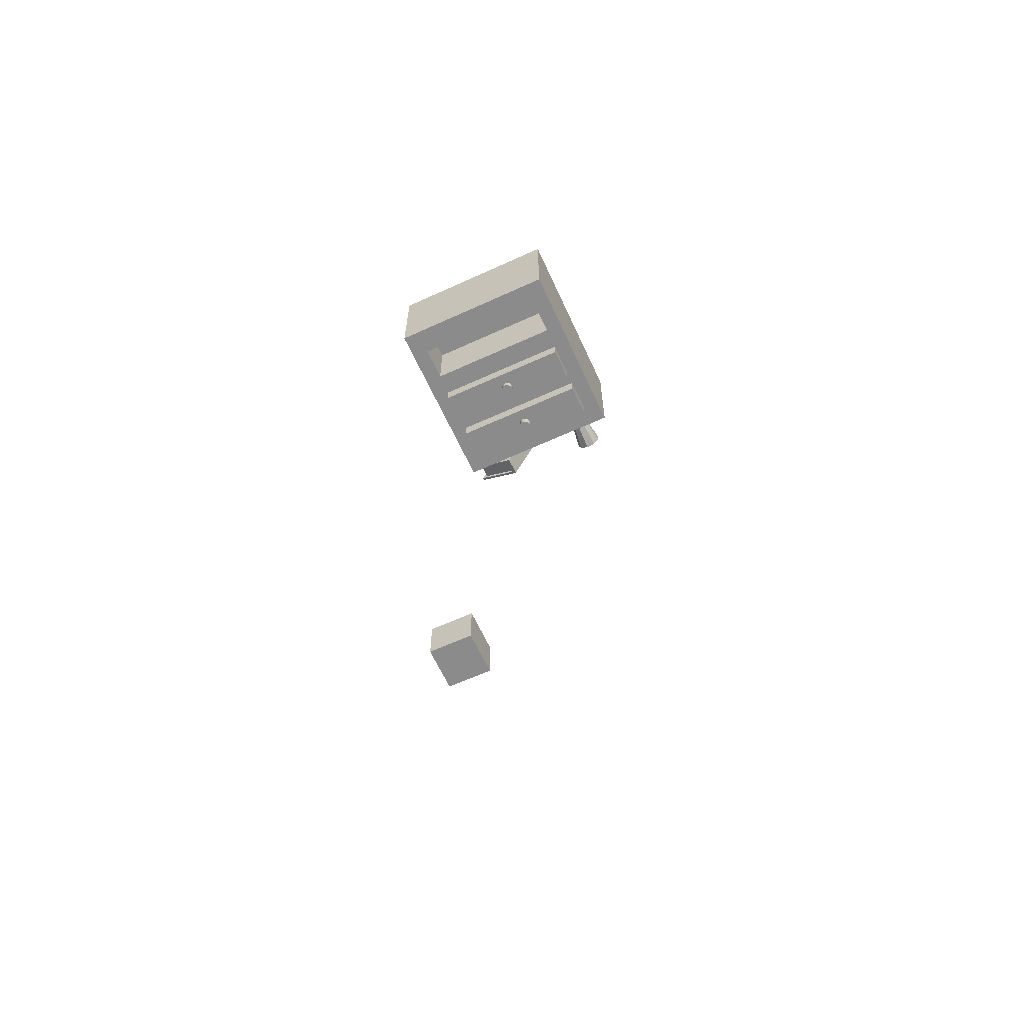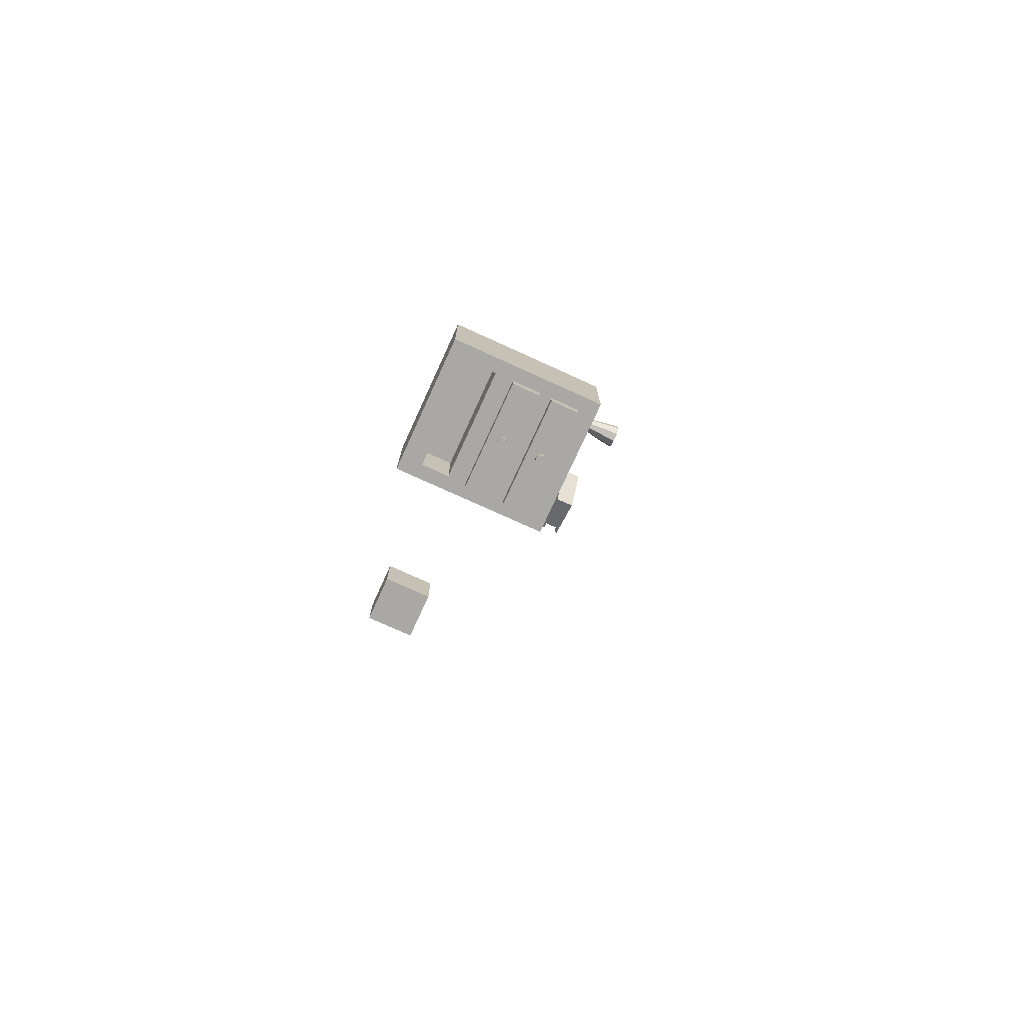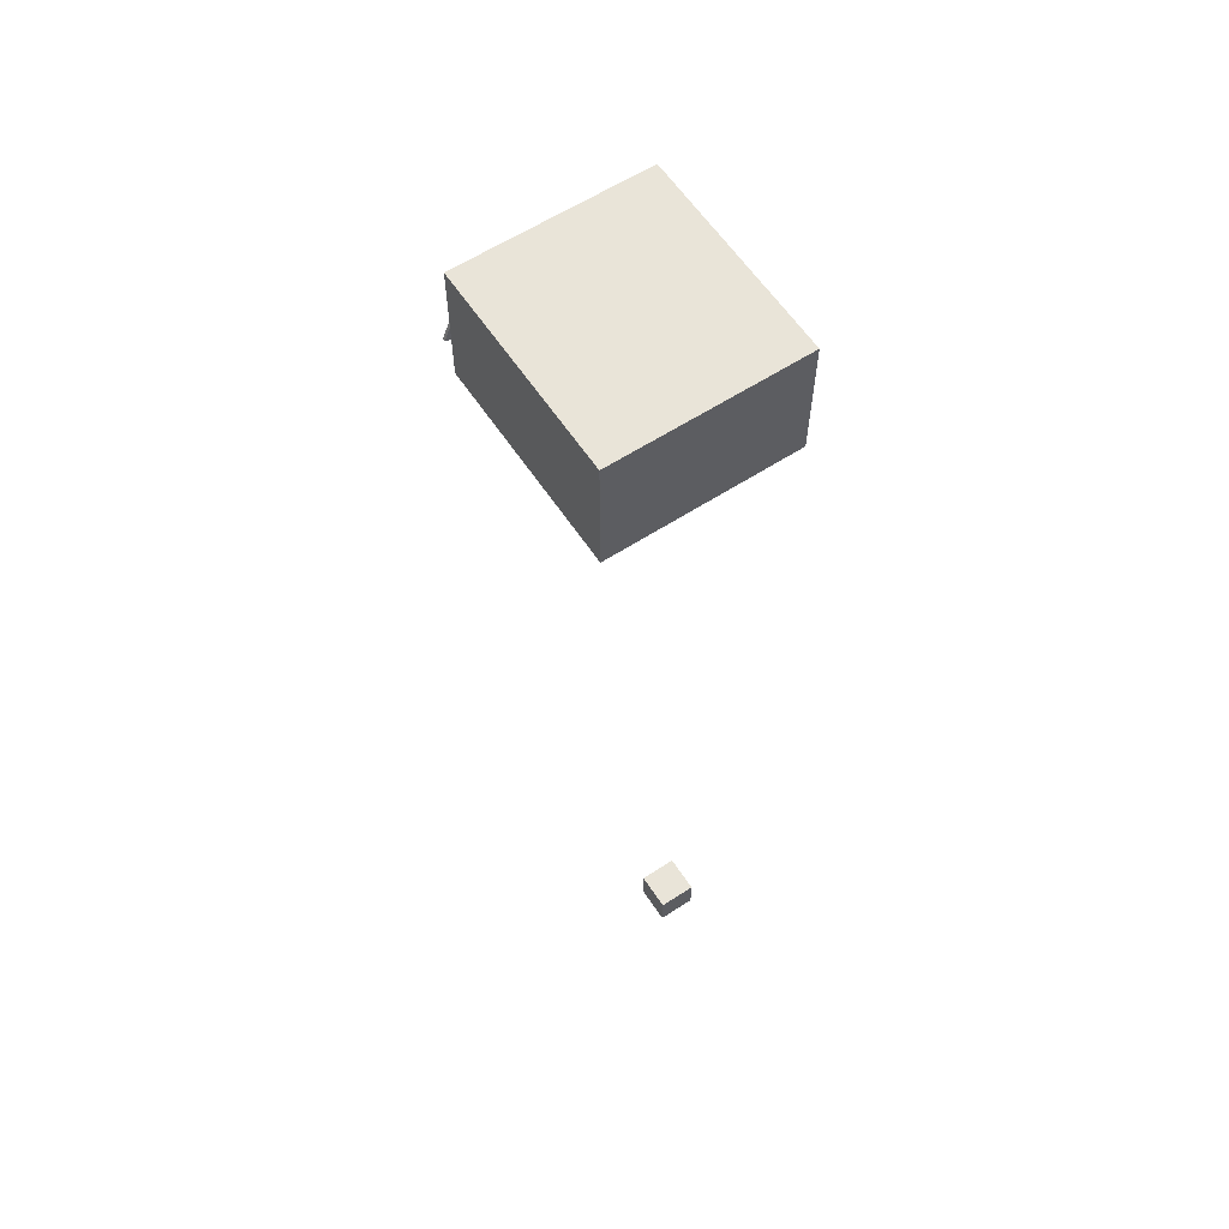
<metadata>
{"format":"obj","ext":"obj","renderer":"f3d","projection":"perspective","resolution":1024,"background":"white","views":[{"elev":-63.8,"azim":-155.3,"up":"+Y"},{"elev":-75.2,"azim":-114.5,"up":"+Y"},{"elev":60.6,"azim":146.5,"up":"+Y"}]}
</metadata>
<code>
o obj_0
v 50 		-37 		110
v 50 		-37 		0
v 50 		29 		0
v 50 		29 		110
v 47.92 		-28.14 		112.5
v 47.92 		-28.14 		111
v 47.92 		-28.14 		122
v 47.92 		-28.14 		120.5
v -37 		-19.11 		131
v -28.57 		-10.01 		123.7
v 44.84 		-27.27 		120.5
v 44.84 		-27.27 		112.5
v 40 		-37 		48
v -40 		-37 		48
v -24.6 		-12.26 		123.7
v 40 		-47 		48
v -40 		-47 		48
v 40 		-37 		15
v 40 		-37 		97
v 40 		-37 		77
v 40 		-37 		68
v 40 		-37 		35
v -3.5 		-51 		58
v 3.5 		-51 		58
v 3.329 		-51 		59.08
v 2.832 		-51 		60.06
v 2.057 		-51 		60.83
v 1.082 		-51 		61.33
v 0 		-51 		61.5
v -1.082 		-51 		61.33
v -2.057 		-51 		60.83
v -2.832 		-51 		60.06
v -3.329 		-51 		59.08
v 0 		-51 		54.5
v 1.082 		-51 		54.67
v 2.057 		-51 		55.17
v 2.832 		-51 		55.94
v 3.329 		-51 		56.92
v -3.329 		-51 		56.92
v -2.832 		-51 		55.94
v -2.057 		-51 		55.17
v -1.082 		-51 		54.67
v 40 		3.003 		35
v 40 		3.003 		15
v 0 		-47 		61.5
v -1.082 		-47 		61.33
v -2.057 		-47 		60.83
v 40 		-47 		68
v -2.832 		-47 		60.06
v 40 		-47 		97
v 40 		-47 		77
v -50 		29 		110
v -50 		29 		0
v -50 		-37 		0
v -50 		-37 		110
v -3.329 		-47 		59.08
v -28.47 		-9.452 		127.6
v -3.5 		-47 		58
v -40 		-37 		15
v -3.396 		-47 		57.34
v -40 		-37 		35
v -40 		-37 		68
v -40 		-37 		77
v -40 		-37 		97
v 3.396 		-47 		57.34
v 3.5 		-47 		58
v -24.17 		-11.9 		127.6
v 3.329 		-47 		59.08
v 2.832 		-47 		60.06
v -40 		3.003 		35
v -40 		3.003 		15
v 2.057 		-47 		60.83
v 1.082 		-47 		61.33
v -35.15 		-14.54 		128.7
v -40 		-47 		68
v -40 		-47 		77
v -40 		-47 		97
v 33.85 		5 		111
v 33.85 		5 		112.5
v 33.85 		5 		120.5
v 33.85 		5 		122
v -3.329 		-47 		56.92
v -2.832 		-47 		55.94
v -2.057 		-47 		55.17
v -1.082 		-47 		54.67
v 0 		-47 		54.5
v 32.33 		2.182 		112.5
v 32.33 		2.182 		120.5
v -23.81 		-11.61 		131
v 1.082 		-47 		54.67
v -28.39 		-9 		131
v 2.057 		-47 		55.17
v 2.832 		-47 		55.94
v -24.95 		-12.58 		131
v 3.329 		-47 		56.92
v -28.61 		-10.5 		131
v -24.96 		-12.57 		131
v -28.63 		-10.5 		131
v -28.41 		-9.114 		130.1
v -23.9 		-11.68 		130.1
v 1.082 		-52 		90.33
v 0 		-52 		90.5
v -1.082 		-52 		90.33
v 0 		-52 		83.5
v 1.082 		-52 		83.67
v 2.057 		-52 		84.17
v 2.832 		-52 		84.94
v 3.329 		-52 		85.92
v 3.5 		-52 		87
v 3.329 		-52 		88.08
v 2.832 		-52 		89.06
v 2.057 		-52 		89.83
v -1.082 		-52 		83.67
v -2.057 		-52 		89.83
v -2.832 		-52 		89.06
v -3.329 		-52 		88.08
v -3.5 		-52 		87
v -3.329 		-52 		85.92
v -2.832 		-52 		84.94
v -2.057 		-52 		84.17
v 0 		-47 		90.5
v -1.082 		-47 		90.33
v -1.508 		-47 		90.11
v 1.508 		-47 		90.11
v 1.082 		-47 		90.33
v 0 		-47 		83.5
v 1.082 		-47 		83.67
v 2.057 		-47 		84.17
v 2.832 		-47 		84.94
v 3.329 		-47 		85.92
v 3.5 		-47 		87
v 3.329 		-47 		88.08
v 2.832 		-47 		89.06
v 2.057 		-47 		89.83
v -32.78 		-11.22 		131
v -2.057 		-47 		89.83
v -2.832 		-47 		89.06
v -25.23 		-12.82 		128.7
v -3.329 		-47 		88.08
v -3.5 		-47 		87
v -35.5 		-14.42 		131
v -32.79 		-11.24 		131
v -25.02 		-12.64 		130.4
v -3.329 		-47 		85.92
v -2.832 		-47 		84.94
v -2.057 		-47 		84.17
v -1.082 		-47 		83.67
v -28.63 		-10.59 		130.4
v -33.6 		-9.905 		131
v -37 		-13.89 		131
v -22 		-16.5 		131
v -23.81 		-21.39 		131
v -32.59 		-11.54 		128.7
v -23.51 		-16.48 		131
v -23.5 		-16.5 		131
v -32.73 		-11.3 		130.4
v -25.58 		-13.11 		126
v -28.76 		-11.3 		126
v -28.68 		-10.86 		128.7
v -28.39 		-24 		131
v -32.76 		-21.78 		131
v -32.37 		-11.93 		126
v -28.61 		-22.5 		131
v -24.95 		-20.42 		131
v -28.59 		-22.49 		131
v -24.94 		-20.4 		131
v -35.41 		-14.45 		130.4
v -36.03 		-14.24 		123.7
v -33.08 		-10.79 		123.7
v -34.72 		-14.7 		126
v -36.56 		-14.05 		127.6
v -33.6 		-23.09 		131
v -33.37 		-10.3 		127.6
v -35.5 		-18.58 		131
v -32.78 		-21.78 		131
v -35.49 		-18.6 		131
v -23.04 		-16.5 		123.7
v -36.89 		-13.94 		130.1
v -33.54 		-10.01 		130.1
v -24.17 		-21.1 		127.6
v -22.47 		-16.5 		127.6
v -25.02 		-20.36 		130.4
v -28.63 		-22.41 		130.4
v -23.9 		-21.32 		130.1
v -22.12 		-16.5 		130.1
v -25.23 		-20.18 		128.7
v -25.58 		-19.89 		126
v -23.59 		-16.5 		130.4
v -33.08 		-22.21 		123.7
v -24.33 		-16.5 		126
v -36.03 		-18.76 		123.7
v -23.87 		-16.5 		128.7
v -32.06 		-20.54 		122.7
v -28.86 		-21.1 		122.7
v -33.37 		-22.7 		127.6
v -26.05 		-19.5 		122.7
v -24.6 		-20.74 		123.7
v -36.56 		-18.95 		127.6
v -28.57 		-23 		123.7
v -33.54 		-23 		130.1
v -36.89 		-19.07 		130.1
v -25.71 		-16.5 		119.3
v -31.68 		-19.89 		119.3
v -28.47 		-23.55 		127.6
v -29 		-20.36 		119.3
v -26.64 		-19.02 		119.3
v -24.95 		-16.5 		122.7
v -35.41 		-18.55 		130.4
v -28.41 		-23.89 		130.1
v -35.15 		-18.46 		128.7
v -34.72 		-18.3 		126
v -35.3 		-14.51 		119
v -32.7 		-11.45 		119
v -32.7 		-13.49 		112
v -32.22 		-12.26 		114
v -31.99 		-12.65 		112
v -32.73 		-21.7 		130.4
v -28.95 		-12.13 		112
v -28.87 		-11.68 		114
v -30.04 		-12.32 		112
v -28.7 		-10.76 		119
v -27.32 		-14.54 		116
v -29.15 		-13.5 		116
v -28.68 		-22.14 		128.7
v -31.23 		-13.86 		116
v -25.2 		-12.75 		119
v -32.37 		-21.07 		126
v -32.59 		-21.46 		128.7
v -32.59 		-15.46 		116
v -26.05 		-13.5 		122.7
v -28.76 		-21.7 		126
v -32.22 		-20.74 		114
v -31.99 		-20.35 		112
v -30.9 		-20.53 		112
v -28.86 		-11.9 		122.7
v -32.06 		-12.46 		122.7
v -25.93 		-19.65 		114
v -26.64 		-13.98 		119.3
v -27.24 		-13.1 		112
v -25.93 		-13.35 		114
v -29 		-12.64 		119.3
v -26.28 		-13.65 		112
v -25.6 		-15.48 		112
v -31.68 		-13.11 		119.3
v -31.68 		-17.21 		113.3
v -30.75 		-18.3 		113.3
v -23.81 		-16.5 		119
v -25.2 		-20.25 		119
v -30.92 		-16.94 		112
v -30.34 		-17.62 		112
v -30.56 		-17.37 		112
v -29.79 		-17.72 		112
v -29.32 		-18.55 		113.3
v -29.46 		-17.78 		112
v -28.97 		-17.5 		112
v -28.68 		-17.33 		112
v -29.32 		-14.45 		113.3
v -30.75 		-14.7 		113.3
v -33.42 		-15.16 		119.3
v -34.14 		-14.9 		122.7
v -27.57 		-16.5 		113.3
v -28.07 		-17.84 		113.3
v -28.56 		-15.98 		112
v -28.07 		-15.16 		113.3
v -28.68 		-15.67 		112
v -28.37 		-16.5 		112
v -29.46 		-15.22 		112
v -29.17 		-15.39 		112
v -28.49 		-16.81 		112
v -30.34 		-15.38 		112
v -30.01 		-15.32 		112
v -25.9 		-18.33 		112
v -26.28 		-19.35 		112
v -27.99 		-20.33 		112
v -34.4 		-18.17 		114
v -33.97 		-18.02 		112
v -33.26 		-18.85 		112
v -28.7 		-22.25 		119
v 23.07 		-38.69 		111
v 23.07 		-38.69 		122
v 9 		-5.55 		122
v 9 		-5.55 		111
v -32.7 		-21.55 		119
v 25.37 		-37.71 		112.5
v 25.37 		-37.71 		120.5
v 11.3 		-4.574 		112.5
v 11.3 		-4.574 		120.5
v -35.3 		-18.5 		119
v 24.59 		-35.87 		112.5
v 24.59 		-35.87 		120.5
v 12.08 		-6.414 		120.5
v 12.08 		-6.414 		112.5
v -34.14 		-18.1 		122.7
v -33.42 		-17.84 		119.3
v -32.59 		-17.54 		116
v -29.15 		-19.5 		116
v -31.23 		-19.14 		116
v 10 		-478 		0
v -10 		-478 		0
v -10 		-458 		0
v 10 		-458 		0
v 10 		-478 		20
v 10 		-458 		20
v -10 		-478 		20
v -10 		-458 		20
v -30.71 		-15.8 		112
v -31.68 		-15.79 		113.3
v -30.92 		-16.06 		112
v -27.32 		-18.46 		116
v -26.59 		-16.5 		116
v -34.4 		-14.83 		114
v -33.97 		-14.98 		112
v -25.22 		-16.5 		112
v -24.76 		-16.5 		114
v -28.95 		-20.87 		112
v -28.87 		-21.32 		114
g group_0_40919
f 1 2 3
f 1 3 4
f 13 14 61
f 1 19 20
f 1 20 21
f 1 21 13
f 61 22 13
f 22 2 13
f 18 2 22
f 1 13 2
f 23 24 25
f 23 25 26
f 23 26 27
f 23 27 28
f 23 28 29
f 23 29 30
f 23 30 31
f 23 31 32
f 23 32 33
f 36 23 35
f 37 23 36
f 38 23 37
f 24 23 38
f 34 35 23
f 34 23 39
f 34 39 40
f 34 40 41
f 34 41 42
f 43 71 44
f 71 18 44
f 45 46 30
f 22 61 43
f 22 43 44
f 22 44 18
f 46 47 30
f 52 53 54
f 52 54 55
f 2 54 53
f 2 18 54
f 59 54 18
f 55 54 14
f 55 14 62
f 55 62 63
f 55 63 64
f 59 61 54
f 61 14 54
f 66 68 25
f 53 52 3
f 68 69 25
f 43 70 71
f 18 71 59
f 70 43 61
f 71 70 61
f 71 61 59
f 72 73 28
f 73 45 28
f 60 82 39
f 82 83 39
f 85 86 34
f 86 90 34
f 66 24 65
f 30 29 45
f 30 47 31
f 47 49 32
f 47 32 31
f 33 32 56
f 49 56 32
f 56 58 23
f 56 23 33
f 23 58 60
f 25 24 66
f 69 26 25
f 26 69 27
f 72 27 69
f 72 28 27
f 28 45 29
f 60 39 23
f 83 40 39
f 41 40 84
f 83 84 40
f 41 84 42
f 85 42 84
f 34 42 85
f 90 35 34
f 92 36 35
f 92 35 90
f 36 92 37
f 93 37 92
f 95 38 37
f 95 37 93
f 24 38 65
f 95 65 38
f 103 104 102
f 101 102 104
f 104 105 106
f 104 106 107
f 104 107 108
f 104 108 109
f 104 109 110
f 104 110 111
f 104 111 112
f 112 101 104
f 103 114 104
f 114 115 104
f 115 116 104
f 116 117 104
f 117 118 104
f 118 119 104
f 119 120 104
f 113 104 120
f 127 128 106
f 128 129 106
f 132 110 131
f 110 132 133
f 134 112 133
f 125 101 124
f 139 140 117
f 117 140 144
f 117 144 118
f 144 145 118
f 145 146 120
f 146 147 120
f 122 103 102
f 122 102 121
f 122 123 103
f 112 124 101
f 134 124 112
f 125 121 102
f 125 102 101
f 104 126 105
f 127 105 126
f 106 105 127
f 129 107 106
f 130 108 107
f 130 107 129
f 108 130 109
f 131 109 130
f 110 109 131
f 133 111 110
f 112 111 133
f 103 123 114
f 136 114 123
f 115 114 137
f 136 137 114
f 115 137 116
f 139 116 137
f 117 116 139
f 118 145 119
f 145 120 119
f 147 113 120
f 147 126 113
f 104 113 126
f 55 1 52
f 4 52 1
f 64 19 1
f 55 64 1
f 4 3 52
f 20 63 62
f 20 62 21
f 3 2 53
g group_0_6383466
f 14 13 17
f 16 17 13
f 13 21 16
f 48 16 21
f 50 51 20
f 50 20 19
f 17 75 62
f 17 62 14
f 76 77 64
f 76 64 63
f 82 60 17
f 60 58 17
f 75 17 58
f 58 56 75
f 16 90 86
f 16 86 17
f 66 65 16
f 69 68 48
f 46 45 75
f 48 75 45
f 46 75 47
f 47 75 49
f 49 75 56
f 65 95 16
f 16 48 66
f 68 66 48
f 48 72 69
f 72 48 73
f 73 48 45
f 82 17 83
f 85 84 17
f 83 17 84
f 86 85 17
f 16 92 90
f 92 16 93
f 93 16 95
f 63 20 76
f 51 76 20
f 51 126 76
f 131 130 51
f 132 131 50
f 121 77 122
f 122 77 123
f 77 121 50
f 50 125 124
f 125 50 121
f 126 51 127
f 51 128 127
f 128 51 129
f 129 51 130
f 51 50 131
f 132 50 133
f 133 50 134
f 124 134 50
f 123 77 136
f 136 77 137
f 137 77 139
f 140 139 77
f 77 76 140
f 145 144 76
f 144 140 76
f 145 76 146
f 146 76 147
f 126 147 76
f 19 64 77
f 19 77 50
f 75 48 62
f 21 62 48
g group_0_14541540
f 169 173 57
f 67 15 10
f 10 57 67
f 67 181 15
f 67 185 181
f 99 57 173
f 57 100 67
f 99 100 57
f 96 91 98
f 185 67 100
f 91 89 99
f 94 89 97
f 99 89 100
f 94 97 143
f 96 148 97
f 97 89 96
f 91 96 89
f 135 91 149
f 96 98 148
f 98 91 135
f 188 143 138
f 135 149 142
f 97 148 143
f 150 141 149
f 142 149 141
f 141 150 174
f 150 9 174
f 155 151 154
f 98 156 148
f 148 156 153
f 142 167 156
f 138 158 157
f 143 159 138
f 94 154 89
f 151 89 154
f 166 151 155
f 148 159 143
f 153 159 148
f 138 159 158
f 159 153 162
f 158 159 162
f 162 153 170
f 163 160 165
f 160 152 165
f 167 208 74
f 164 165 152
f 153 74 170
f 151 166 152
f 164 152 166
f 198 171 168
f 163 161 160
f 169 168 173
f 174 9 176
f 9 172 176
f 173 168 171
f 169 57 10
f 175 172 161
f 178 171 198
f 160 161 172
f 178 179 171
f 175 176 172
f 180 177 181
f 166 182 164
f 171 179 173
f 15 181 177
f 179 99 173
f 181 184 180
f 178 149 179
f 181 185 184
f 182 186 183
f 149 178 150
f 179 91 99
f 149 91 179
f 156 98 135
f 185 151 152
f 142 156 135
f 185 152 184
f 151 185 100
f 89 151 100
f 156 74 153
f 186 187 224
f 154 143 188
f 154 188 155
f 94 143 154
f 141 167 142
f 166 155 188
f 167 141 208
f 166 188 182
f 74 156 167
f 138 192 188
f 192 182 188
f 157 192 138
f 192 157 190
f 190 187 186
f 186 182 192
f 288 191 212
f 186 192 190
f 227 194 193
f 190 157 230
f 189 195 198
f 189 198 191
f 168 191 198
f 201 198 195
f 195 200 201
f 177 180 197
f 178 198 201
f 180 204 197
f 193 194 205
f 203 193 205
f 197 204 199
f 172 9 200
f 194 196 206
f 205 194 206
f 204 195 199
f 200 9 201
f 196 202 206
f 201 9 178
f 150 178 9
f 230 207 190
f 208 141 174
f 187 207 196
f 175 217 176
f 199 195 189
f 190 207 187
f 180 184 209
f 176 208 174
f 208 210 74
f 196 207 202
f 209 204 180
f 211 170 210
f 74 210 170
f 209 200 204
f 203 205 296
f 195 204 200
f 209 184 160
f 184 152 160
f 209 160 172
f 209 172 200
f 215 216 214
f 176 217 208
f 161 217 175
f 219 218 220
f 169 213 212
f 169 10 213
f 208 217 228
f 213 10 221
f 217 224 228
f 217 183 224
f 186 224 183
f 210 227 211
f 228 210 208
f 219 221 226
f 228 227 210
f 187 231 224
f 193 211 227
f 162 236 158
f 293 211 193
f 224 231 228
f 228 231 227
f 233 234 232
f 194 227 231
f 158 235 157
f 157 235 230
f 231 196 194
f 158 236 235
f 196 231 187
f 161 183 217
f 161 163 183
f 165 182 183
f 165 183 163
f 164 182 165
f 260 236 162
f 230 238 207
f 216 215 220
f 219 220 215
f 207 238 202
f 239 218 219
f 239 219 240
f 230 241 238
f 240 242 239
f 241 230 235
f 242 240 243
f 314 243 240
f 241 235 244
f 244 235 236
f 215 311 213
f 221 215 213
f 168 169 212
f 221 219 215
f 245 246 251
f 250 251 246
f 251 249 245
f 246 252 250
f 240 219 226
f 254 252 253
f 246 253 252
f 233 277 250
f 252 234 250
f 254 234 252
f 221 10 15
f 221 15 226
f 240 247 314
f 254 253 255
f 240 226 247
f 253 262 255
f 177 226 15
f 257 222 223
f 222 257 264
f 260 162 170
f 223 258 257
f 211 293 170
f 251 277 249
f 258 223 225
f 251 250 277
f 236 259 244
f 225 229 307
f 233 250 234
f 255 274 254
f 307 258 225
f 259 236 260
f 295 245 229
f 307 229 245
f 238 222 202
f 265 263 264
f 261 264 263
f 238 223 222
f 261 263 266
f 265 243 263
f 223 238 241
f 264 257 268
f 267 268 257
f 225 223 241
f 256 255 262
f 225 241 244
f 266 269 261
f 262 261 269
f 259 229 244
f 268 265 264
f 269 256 262
f 225 244 229
f 267 239 268
f 256 269 272
f 269 266 272
f 263 243 266
f 257 258 271
f 270 271 258
f 229 259 295
f 271 267 257
f 264 310 222
f 273 274 256
f 255 256 274
f 315 254 274
f 272 273 256
f 275 276 277
f 275 277 232
f 233 232 277
f 311 312 275
f 248 278 237
f 247 197 248
f 232 288 275
f 288 212 275
f 232 283 288
f 247 177 197
f 278 248 199
f 199 248 197
f 278 189 283
f 199 189 278
f 283 189 191
f 283 191 288
f 168 212 191
f 177 247 226
f 260 170 293
f 260 293 294
f 260 294 259
f 203 293 193
f 294 293 203
f 295 259 294
f 294 203 297
f 296 297 203
f 310 206 202
f 310 264 261
f 295 246 245
f 294 297 295
f 246 295 297
f 297 296 253
f 258 306 270
f 253 246 297
f 258 307 306
f 308 306 307
f 296 262 253
f 206 309 205
f 205 309 296
f 308 245 249
f 245 308 307
f 296 309 262
f 308 214 306
f 277 276 249
f 262 309 261
f 268 239 265
f 243 313 266
f 222 310 202
f 272 266 313
f 242 265 239
f 243 265 242
f 271 270 220
f 216 220 270
f 310 309 206
f 218 267 220
f 239 267 218
f 270 306 214
f 308 249 276
f 216 270 214
f 267 271 220
f 261 309 310
f 276 275 312
f 214 312 311
f 215 214 311
f 214 308 312
f 311 275 212
f 213 311 212
f 312 308 276
f 272 313 314
f 237 272 314
f 313 243 314
f 314 247 248
f 314 248 237
f 273 272 237
f 316 315 274
f 273 237 274
f 316 274 237
f 316 232 234
f 316 234 315
f 237 278 316
f 316 283 232
f 278 283 316
f 234 254 315
g group_0_14900002
f 5 6 78
f 7 8 80
f 5 284 6
f 5 78 79
f 80 81 7
f 6 282 78
f 282 279 281
f 280 281 279
f 279 6 284
f 280 279 284
f 280 284 285
f 79 78 286
f 282 281 286
f 287 286 281
f 284 5 286
f 79 286 5
f 287 285 284
f 287 284 286
f 81 281 7
f 280 7 281
f 8 7 285
f 280 285 7
f 81 80 287
f 81 287 281
f 285 287 8
f 80 8 287
f 282 6 279
f 282 286 78
g group_0_15277357
f 298 299 300
f 298 300 301
f 302 298 301
f 302 301 303
f 299 304 305
f 299 305 300
f 303 305 304
f 303 304 302
f 304 299 298
f 304 298 302
f 303 301 300
f 303 300 305
g group_0_16448250
f 11 12 87
f 87 88 11
f 289 290 291
f 289 291 292
f 290 11 291
f 88 291 11
f 289 292 12
f 87 12 292
f 12 11 289
f 290 289 11
f 88 87 292
f 88 292 291

</code>
